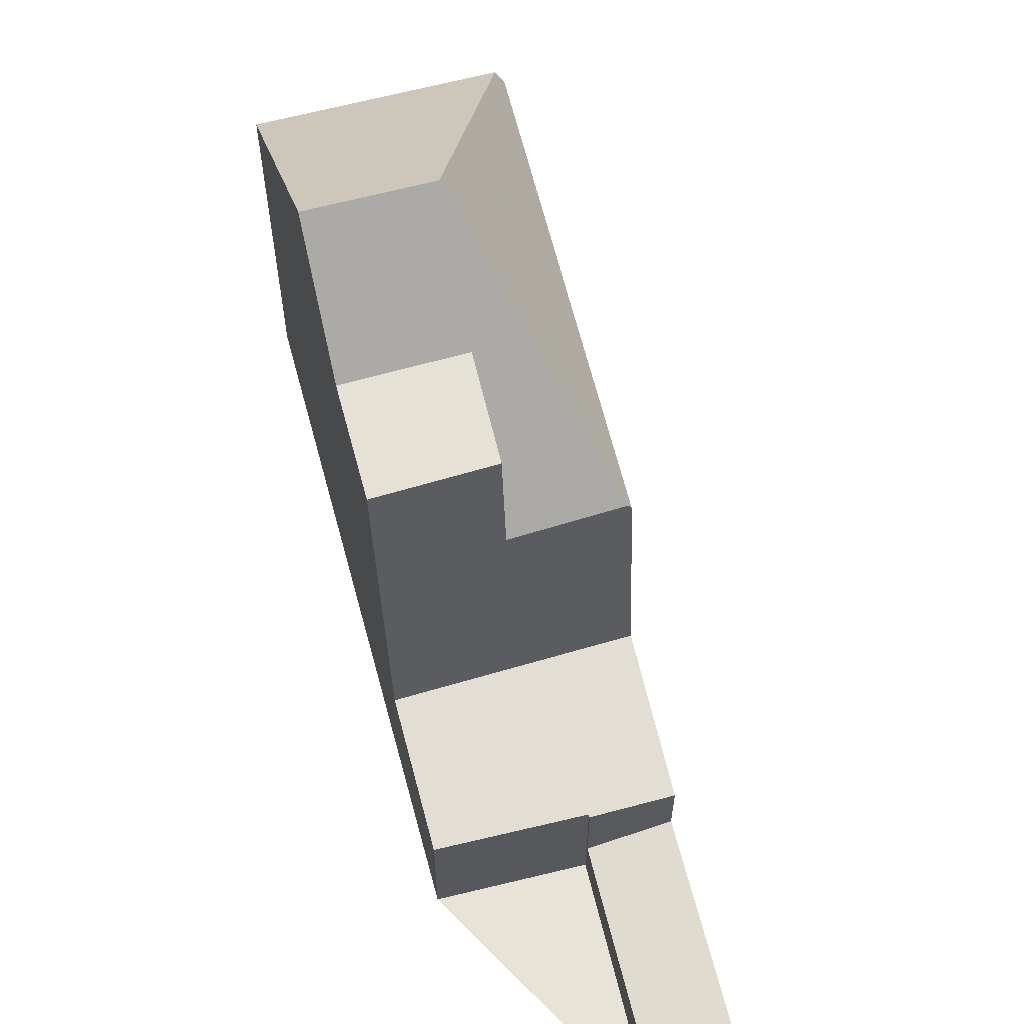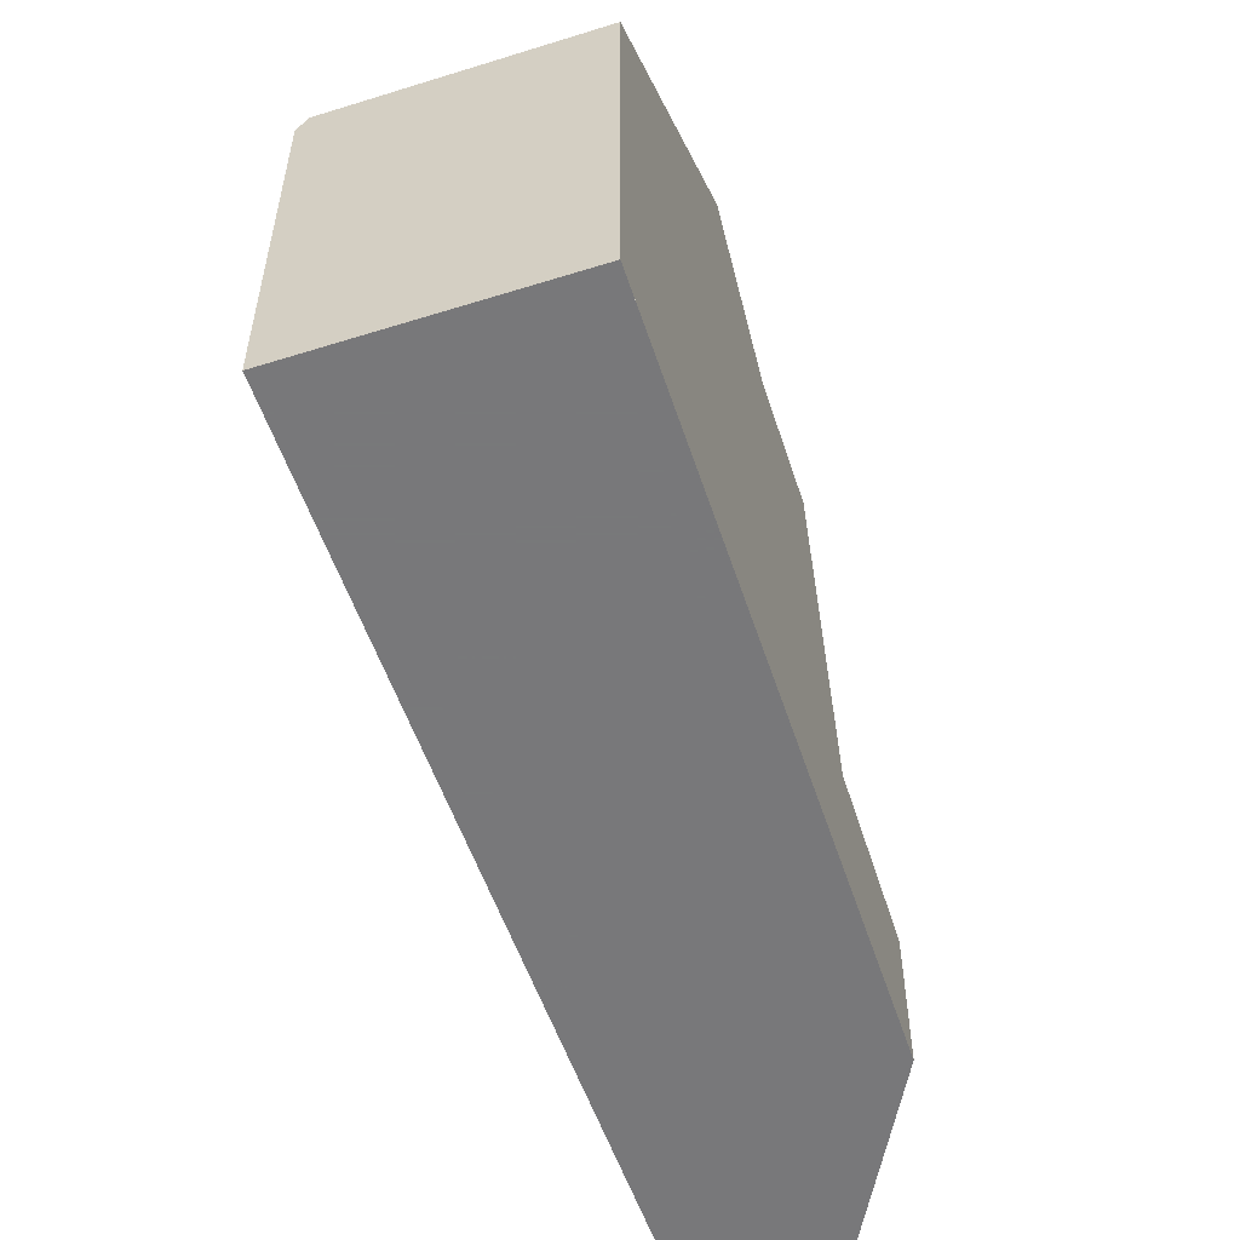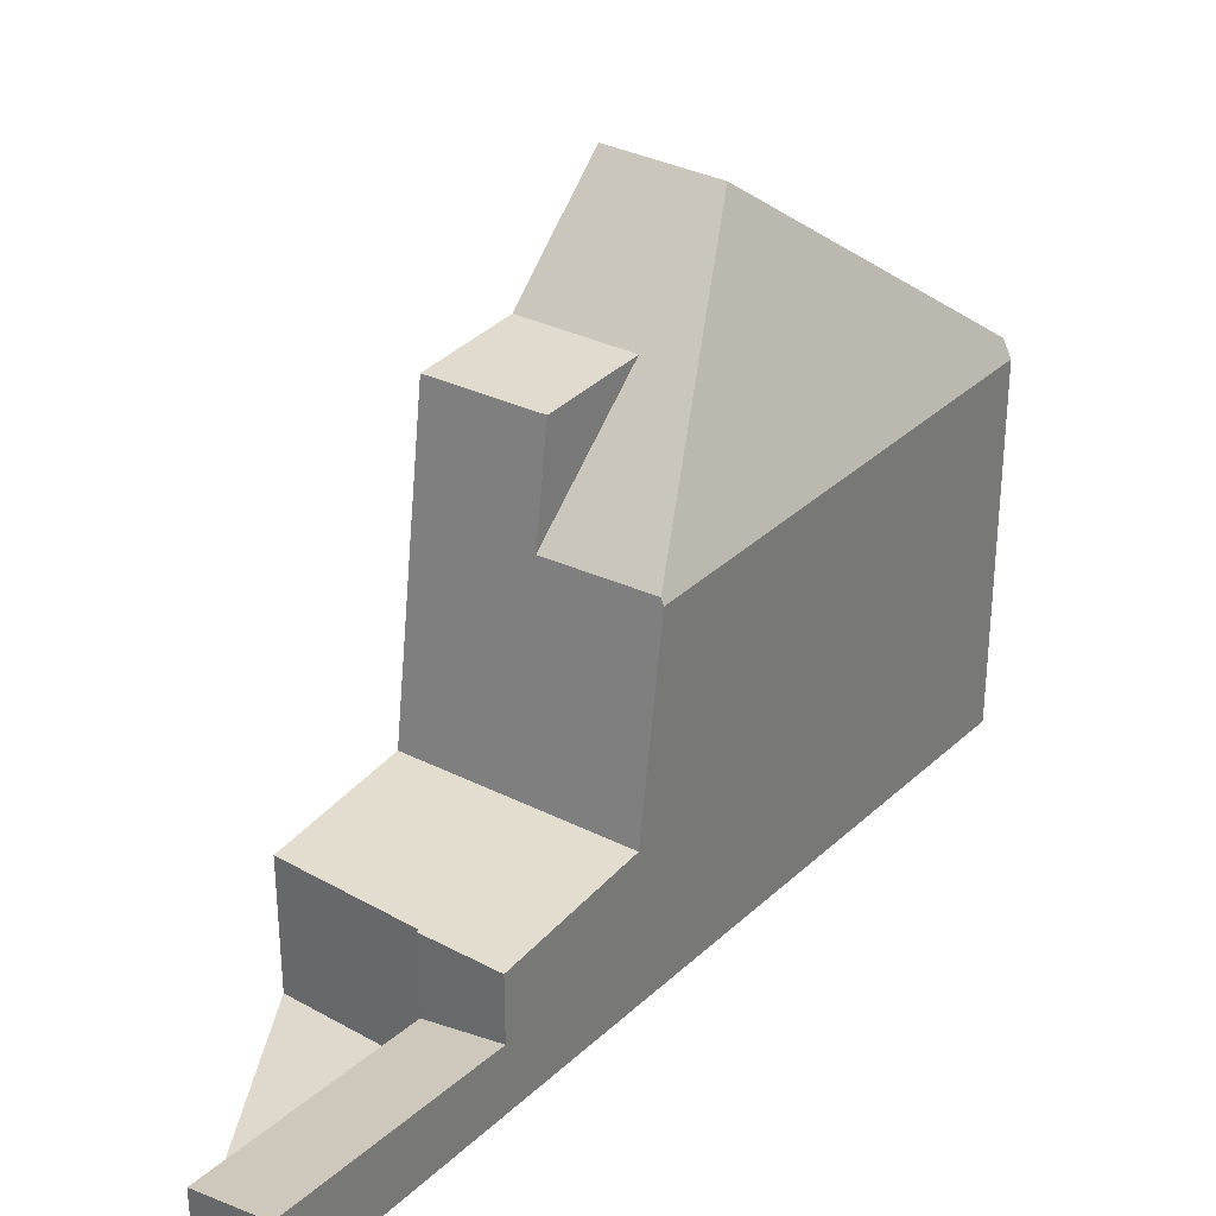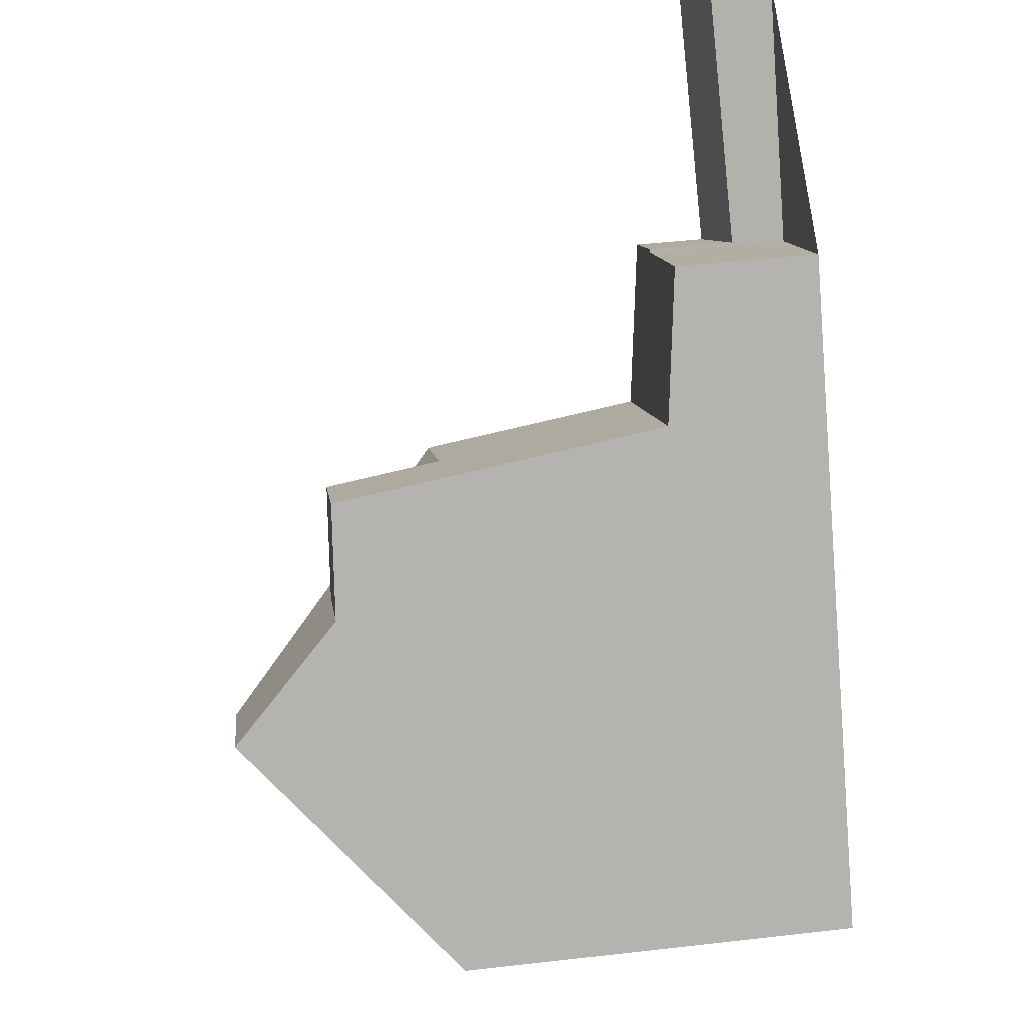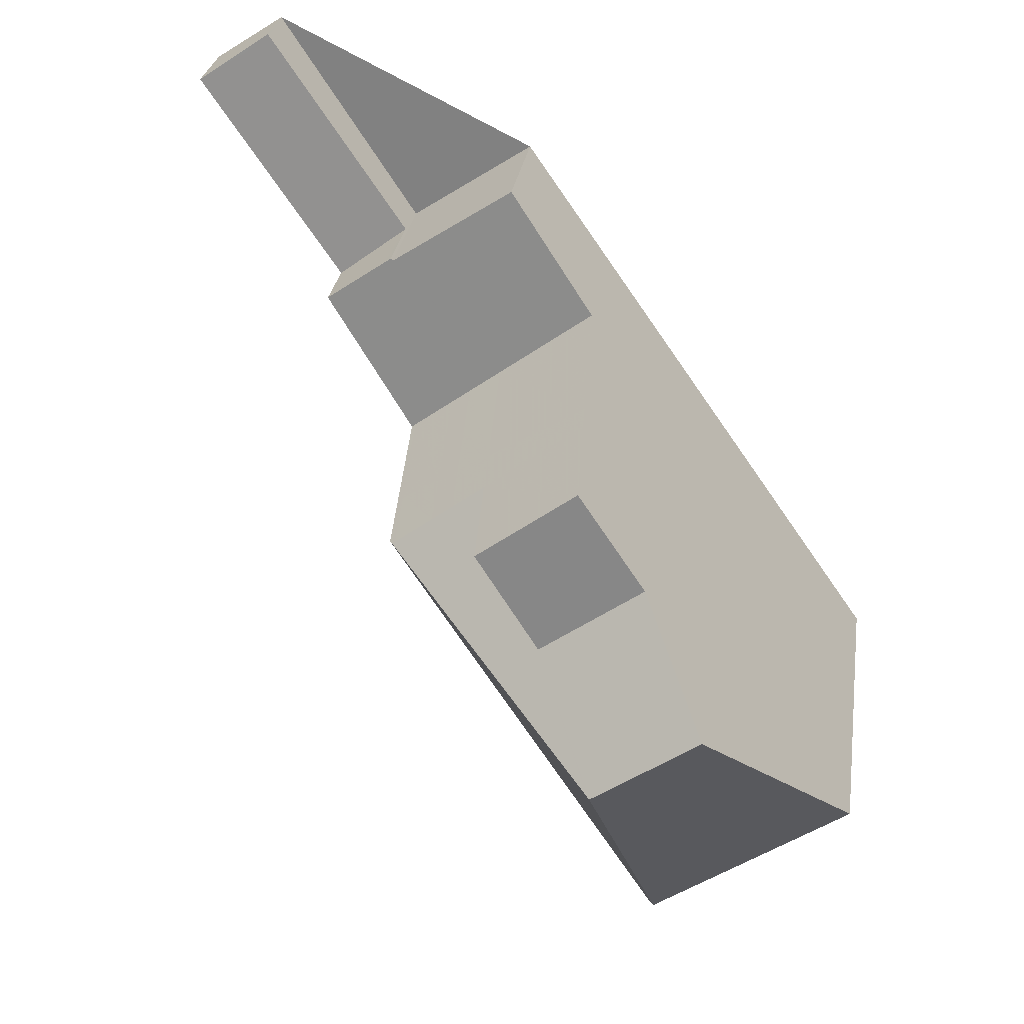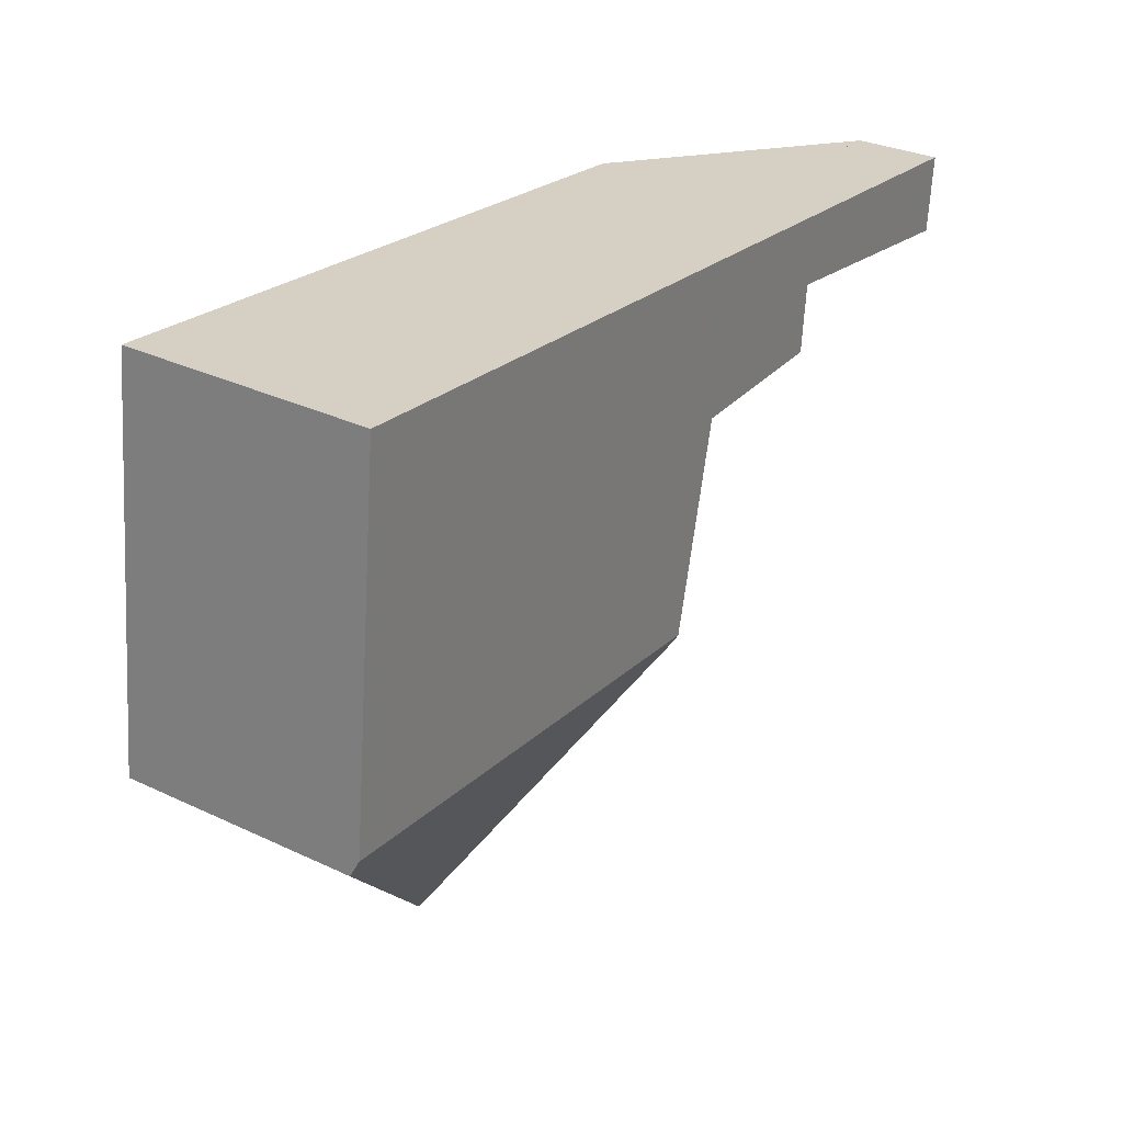
<metadata>
{"format":"obj","ext":"obj","renderer":"f3d","projection":"perspective","resolution":1024,"background":"white","views":[{"elev":62.1,"azim":-160.3,"up":"+Z"},{"elev":-57.6,"azim":53.1,"up":"+Z"},{"elev":32.0,"azim":-108.4,"up":"+Z"},{"elev":45.1,"azim":82.5,"up":"+Y"},{"elev":28.3,"azim":8.3,"up":"+Y"},{"elev":-64.5,"azim":176.8,"up":"+Y"}]}
</metadata>
<code>
v -507.4 -1746 6.292
v -515.6 -1738 2.209
v -513.6 -1737 2.23
v -510.7 -1748 5.999
v -519 -1736 1.242
v -517.9 -1735 0.9874
v -509.7 -1743 9.565
v -511.4 -1744 9.559
v -515 -1742 5.969
v -513.1 -1743 7.865
v -510.8 -1741 7.846
v -509.7 -1743 9.565
v -512 -1739 5.882
v -510.8 -1741 7.846
v -517.9 -1737 1.17
v -516.9 -1736 0.9262
v -511.4 -1744 9.559
v -510.6 -1748 6.28
v -510.6 -1748 6.28
v -511.4 -1744 9.559
v -515.3 -1741 2.475
v -512.2 -1739 2.487
v -515.7 -1738 2.204
v -516.8 -1739 2.197
v -515 -1742 5.969
v -515.1 -1742 5.864
v -511.8 -1740 7.757
v -512.2 -1739 2.487
v -515.3 -1741 2.475
v -515.1 -1742 5.864
v -515 -1742 5.969
v -513.5 -1740 5.926
v -511 -1746 8.044
v -511 -1746 8.044
v -511.8 -1740 7.757
v -508.6 -1744 8.028
v -513.1 -1743 7.865
v -513.4 -1741 7.771
v -512.4 -1742 7.859
v -516.8 -1739 1.102
v -515.7 -1738 0.8498
v -515 -1742 5.968
v -515.2 -1741 2.475
v -516.7 -1739 1.093
v -516.7 -1739 2.197
v -515 -1742 5.968
v -510.6 -1748 6.517
v -510.6 -1748 6.517
v -514.9 -1742 6.087
v -515.2 -1741 2.475
v -518 -1737 1.177
v -517.9 -1737 1.169
v -510.5 -1748 6.281
v -514.9 -1742 6.087
v -511.1 -1745 8.574
v -514 -1741 5.941
v -511.1 -1745 8.574
v -510.8 -1746 8.042
v -512.5 -1743 8.434
v -514.3 -1740 2.479
v -515.8 -1738 0.8769
v -515.8 -1738 2.204
v -518.1 -1735 1.032
v -517.1 -1736 0.9616
v -509.5 -1747 6.284
v -514 -1741 5.941
v -512.5 -1743 8.434
v -512.9 -1743 7.863
v -514.3 -1740 2.479
v -515.1 -1741 4.69
v -515.1 -1741 4.71
v -514.1 -1741 4.918
v -512 -1739 5.379
v -510.7 -1748 6.646
v -510.7 -1748 6.646
v -509.8 -1747 6.649
v -510.7 -1748 6.508
v -507.7 -1745 6.657
v -511 -1748 5.992
v -518.1 -1735 1.031
v -519 -1736 1.24
v -517.9 -1735 0.9863
v -510.9 -1746 7.601
v -510.9 -1746 7.601
v -518.3 -1735 1.077
v -518.3 -1735 1.075
v -510.3 -1747 6.647
v -513.4 -1742 7.539
v -517.2 -1737 1.012
v -514.3 -1741 5.95
v -510 -1748 6.283
v -514.6 -1741 2.478
v -516.1 -1738 0.9385
v -516.1 -1738 2.202
v -514.3 -1741 5.95
v -513.4 -1742 7.539
v -514.6 -1741 2.478
v -514.4 -1741 4.847
v -516.8 -1739 2.197
v -516.7 -1739 2.197
v -516.1 -1738 0.9385
v -516.7 -1739 1.093
v -515.8 -1738 0.8769
v -515.7 -1738 0.8498
v -516.1 -1738 2.202
v -515.8 -1738 2.204
v -515.7 -1738 2.204
v -516.8 -1739 1.102
v -515.4 -1741 2.463
v -515.3 -1741 2.463
v -514.7 -1741 2.468
v -514.3 -1740 2.47
v -512.2 -1739 2.484
v -513.8 -1740 2.474
v -515.2 -1738 2.214
v -513.4 -1741 7.771
v -513.5 -1740 5.926
v -513.8 -1740 2.481
v -511.4 -1744 9.537
v -509.4 -1747 6.65
v -509.2 -1747 6.286
v -511.4 -1744 9.537
v -510.3 -1745 8.039
v -511.4 -1744 9.536
v -513.6 -1740 5.033
v -513.8 -1740 2.481
v -513.5 -1740 5.926
v -513.4 -1741 7.771
v -511.4 -1744 9.536
v -512.4 -1742 7.859
v -512.4 -1742 7.859
v -509.2 -1747 6.286
v -507.4 -1746 6.292
v -507.4 -1746 8.882e-16
v -509.2 -1747 0
v -515.2 -1738 2.214
v -515.6 -1738 2.209
v -515.6 -1738 0
v -515.2 -1738 0
v -512.2 -1739 2.484
v -513.6 -1737 2.23
v -513.6 -1737 0
v -512.2 -1739 0
v -511 -1748 5.992
v -510.7 -1748 5.999
v -510.7 -1748 0
v -511 -1748 0
v -518.3 -1735 1.077
v -519 -1736 1.242
v -519 -1736 0
v -518.3 -1735 0
v -517.9 -1735 0.9863
v -517.9 -1735 0.9874
v -517.9 -1735 0
v -517.9 -1735 -1.11e-16
v -509.7 -1743 9.565
v -510.8 -1741 7.846
v -510.8 -1741 0
v -509.7 -1743 0
v -508.6 -1744 8.028
v -509.7 -1743 9.565
v -509.7 -1743 0
v -508.6 -1744 0
v -511.8 -1740 7.757
v -512 -1739 5.882
v -512 -1739 0
v -511.8 -1740 0
v -518 -1737 1.177
v -517.9 -1737 1.17
v -517.9 -1737 0
v -518 -1737 0
v -515.7 -1738 0.8498
v -516.9 -1736 0.9262
v -516.9 -1736 0
v -515.7 -1738 0
v -510.7 -1748 5.999
v -510.6 -1748 6.28
v -510.6 -1748 8.882e-16
v -510.7 -1748 0
v -512 -1739 5.379
v -512.2 -1739 2.487
v -512.2 -1739 4.441e-16
v -512 -1739 0
v -515.1 -1741 4.69
v -515.1 -1742 5.864
v -515.1 -1742 -8.882e-16
v -515.1 -1741 0
v -510.8 -1741 7.846
v -511.8 -1740 7.757
v -511.8 -1740 0
v -510.8 -1741 0
v -515.4 -1741 2.463
v -515.3 -1741 2.475
v -515.3 -1741 0
v -515.4 -1741 0
v -507.7 -1745 6.657
v -508.6 -1744 8.028
v -508.6 -1744 0
v -507.7 -1745 0
v -519 -1736 1.24
v -518 -1737 1.177
v -518 -1737 0
v -519 -1736 0
v -510.6 -1748 6.28
v -510.5 -1748 6.281
v -510.5 -1748 -8.882e-16
v -510.6 -1748 8.882e-16
v -517.9 -1735 0.9874
v -518.1 -1735 1.032
v -518.1 -1735 0
v -517.9 -1735 0
v -510 -1748 6.283
v -509.5 -1747 6.284
v -509.5 -1747 -8.882e-16
v -510 -1748 -8.882e-16
v -515.3 -1741 2.475
v -515.1 -1741 4.69
v -515.1 -1741 0
v -515.3 -1741 0
v -512 -1739 5.882
v -512 -1739 5.379
v -512 -1739 0
v -512 -1739 0
v -507.4 -1746 6.292
v -507.7 -1745 6.657
v -507.7 -1745 0
v -507.4 -1746 8.882e-16
v -515.1 -1742 5.864
v -511 -1748 5.992
v -511 -1748 0
v -515.1 -1742 -8.882e-16
v -519 -1736 1.242
v -519 -1736 1.24
v -519 -1736 0
v -519 -1736 0
v -516.9 -1736 0.9262
v -517.9 -1735 0.9863
v -517.9 -1735 -1.11e-16
v -516.9 -1736 0
v -518.1 -1735 1.032
v -518.3 -1735 1.077
v -518.3 -1735 0
v -518.1 -1735 0
v -510.5 -1748 6.281
v -510 -1748 6.283
v -510 -1748 -8.882e-16
v -510.5 -1748 -8.882e-16
v -515.6 -1738 2.209
v -515.7 -1738 2.204
v -515.7 -1738 0
v -515.6 -1738 0
v -517.9 -1737 1.17
v -516.8 -1739 1.102
v -516.8 -1739 0
v -517.9 -1737 0
v -516.8 -1739 2.197
v -515.4 -1741 2.463
v -515.4 -1741 0
v -516.8 -1739 0
v -512.2 -1739 2.487
v -512.2 -1739 2.484
v -512.2 -1739 0
v -512.2 -1739 4.441e-16
v -513.6 -1737 2.23
v -515.2 -1738 2.214
v -515.2 -1738 0
v -513.6 -1737 0
v -509.5 -1747 6.284
v -509.2 -1747 6.286
v -509.2 -1747 0
v -509.5 -1747 -8.882e-16
v -519 -1736 0
v -517.9 -1735 0
v -515.6 -1738 0
v -513.6 -1737 0
v -507.4 -1746 0
v -510.7 -1748 0
f 130 11 7 8 129
f 114 113 28 126
f 125 73 13 117
f 52 15 51
f 53 18 47
f 79 30 31 54 77
f 39 32 38
f 128 27 14 131
f 108 15 52 102
f 117 13 35 116
f 58 33 57
f 55 34 37 59
f 62 23 41 61
f 44 40 24 45
f 49 9 46
f 110 50 29 109
f 71 42 25 26 70
f 86 81 5 85
f 87 74 83
f 84 75 77 54 88
f 102 52 89 101
f 123 58 57 122
f 119 55 59 124
f 94 62 61 93
f 80 63 6 82
f 120 76 58 123
f 103 64 16 104
f 67 10 68
f 95 66 68 10 96
f 112 69 97 111
f 98 72 56 90
f 70 21 43 71
f 92 60 72 98
f 118 22 73 125
f 91 53 47 74 87
f 75 48 77
f 121 65 76 120
f 77 48 19 4 79
f 89 52 51 81 86
f 82 16 64 80
f 85 63 80 86
f 83 33 58 76 87
f 88 37 34 84
f 101 89 64 103
f 87 76 65 91
f 86 80 64 89
f 93 44 45 94
f 96 49 46 95
f 111 97 50 110
f 90 42 71 98
f 98 71 43 92
f 109 99 100 110
f 111 105 106 112
f 115 3 113 114
f 110 100 105 111
f 114 112 106 107 2 115
f 120 78 1 121
f 122 17 12 36 123
f 124 20 119
f 123 36 78 120
f 125 72 60 118
f 129 67 68 130
f 130 68 66 127
f 126 69 112 114
f 117 56 72 125
f 133 134 135 132
f 137 138 139 136
f 141 142 143 140
f 145 146 147 144
f 149 150 151 148
f 153 154 155 152
f 157 158 159 156
f 161 162 163 160
f 165 166 167 164
f 169 170 171 168
f 173 174 175 172
f 177 178 179 176
f 181 182 183 180
f 185 186 187 184
f 189 190 191 188
f 193 194 195 192
f 197 198 199 196
f 201 202 203 200
f 205 206 207 204
f 209 210 211 208
f 213 214 215 212
f 217 218 219 216
f 221 222 223 220
f 225 226 227 224
f 229 230 231 228
f 233 234 235 232
f 237 238 239 236
f 241 242 243 240
f 245 246 247 244
f 249 250 251 248
f 253 254 255 252
f 257 258 259 256
f 261 262 263 260
f 265 266 267 264
f 269 270 271 268
f 273 274 275 276 277 272

</code>
